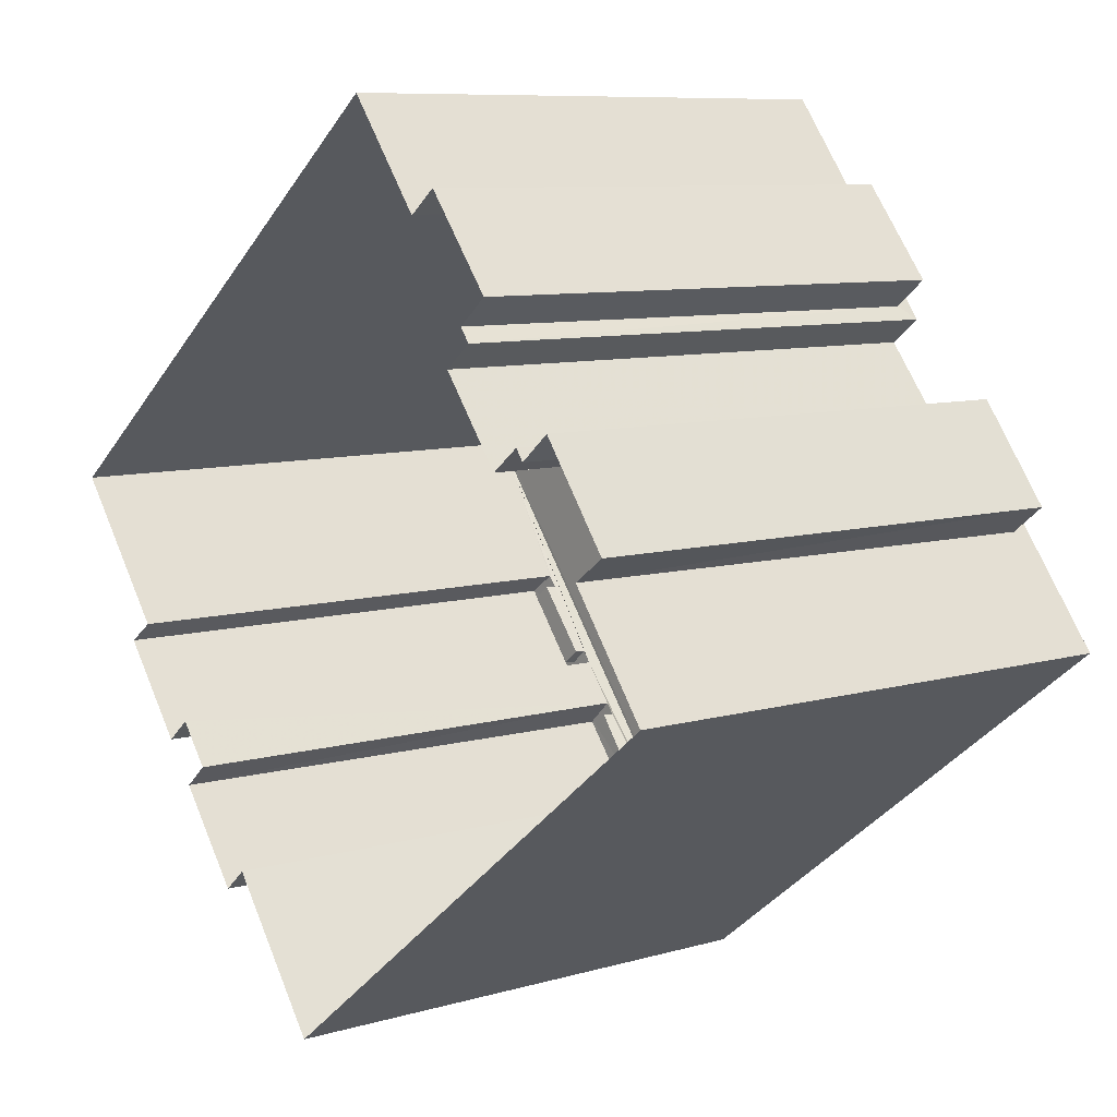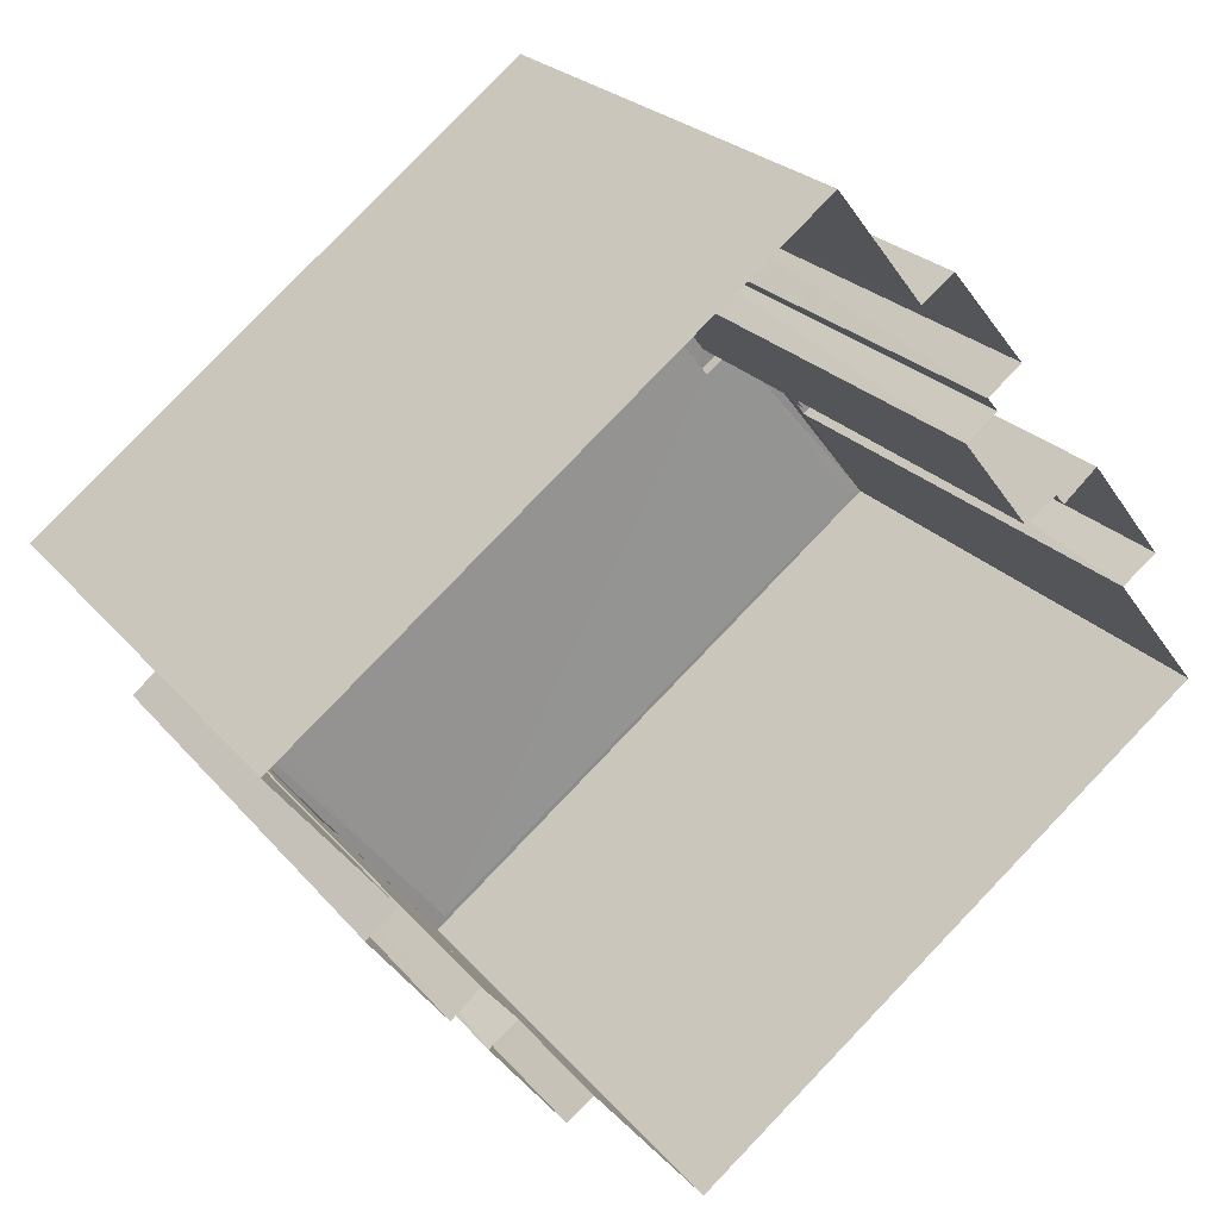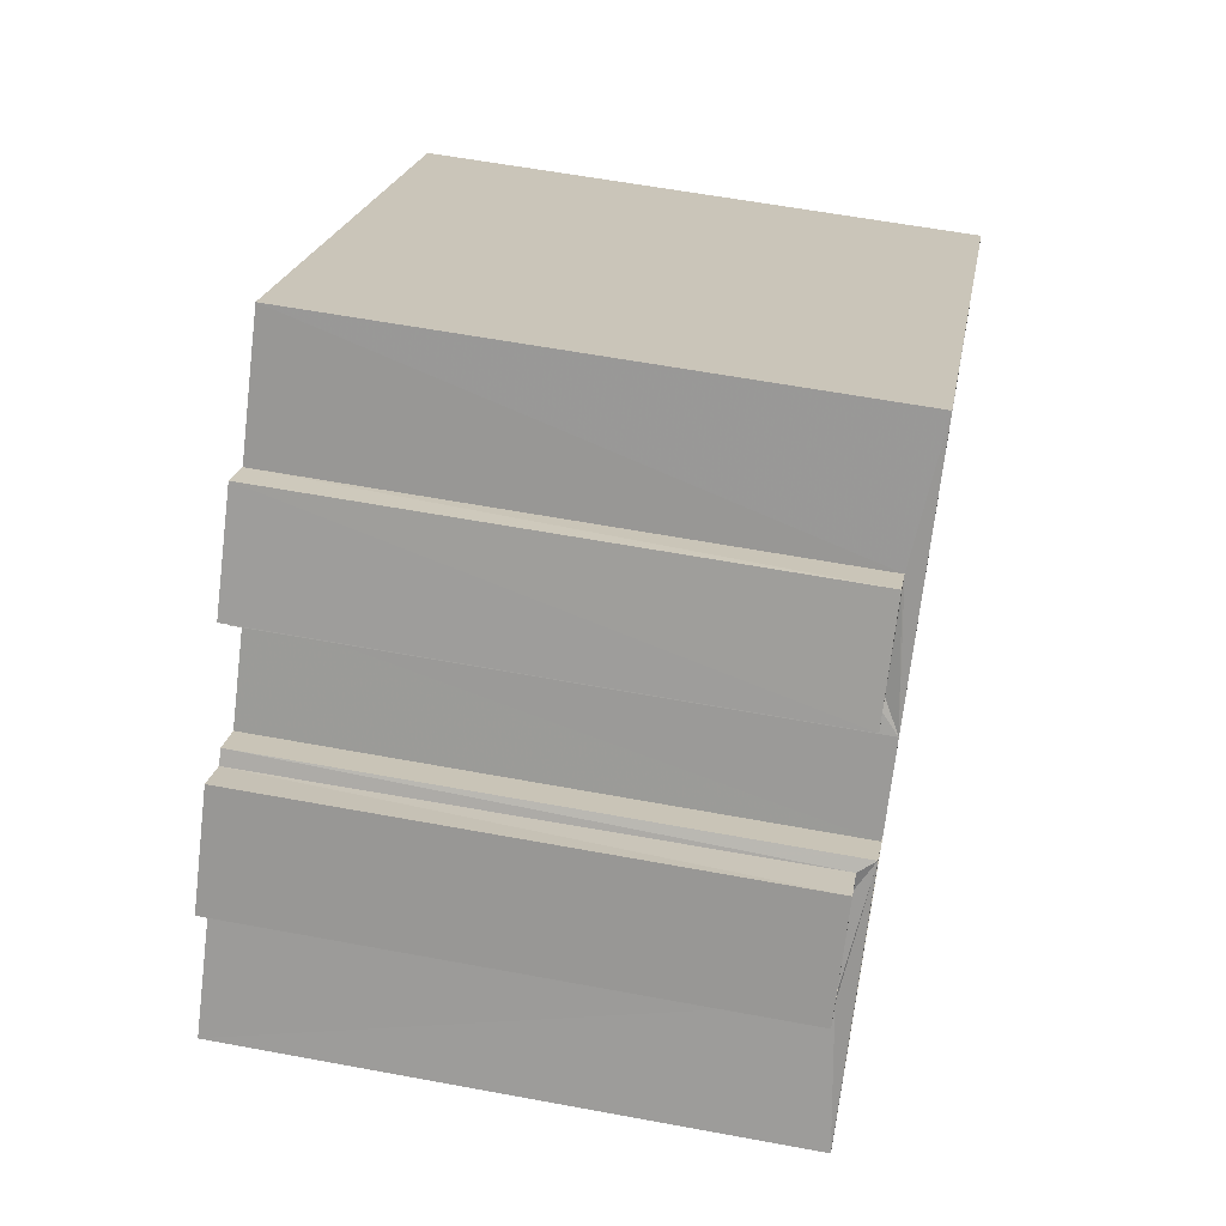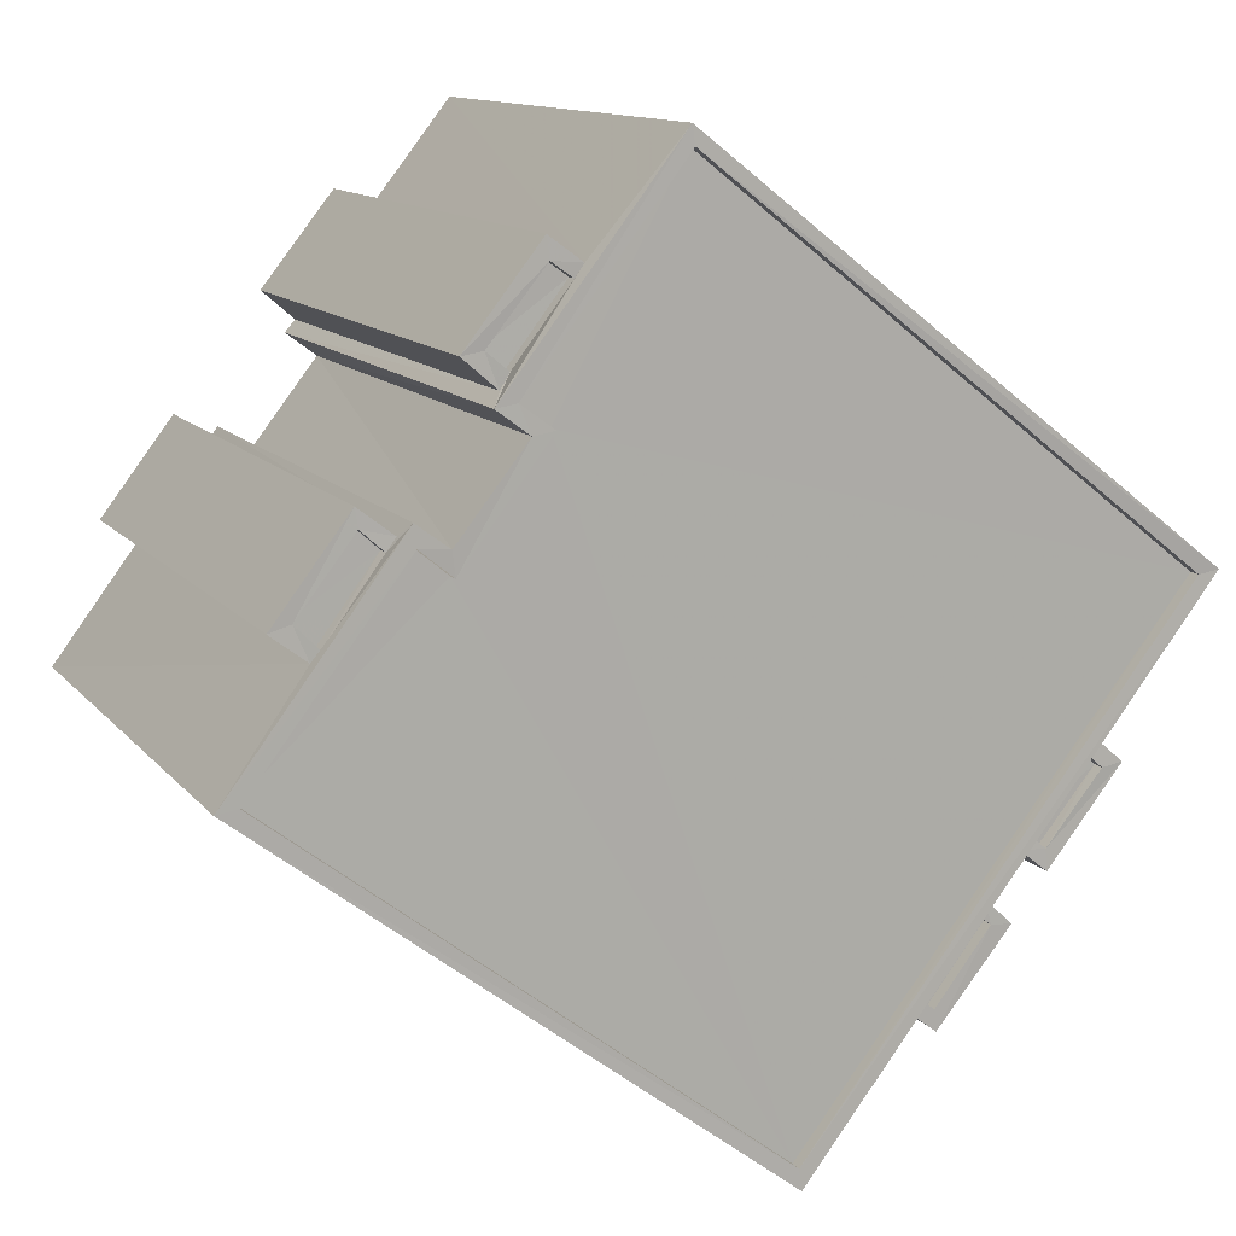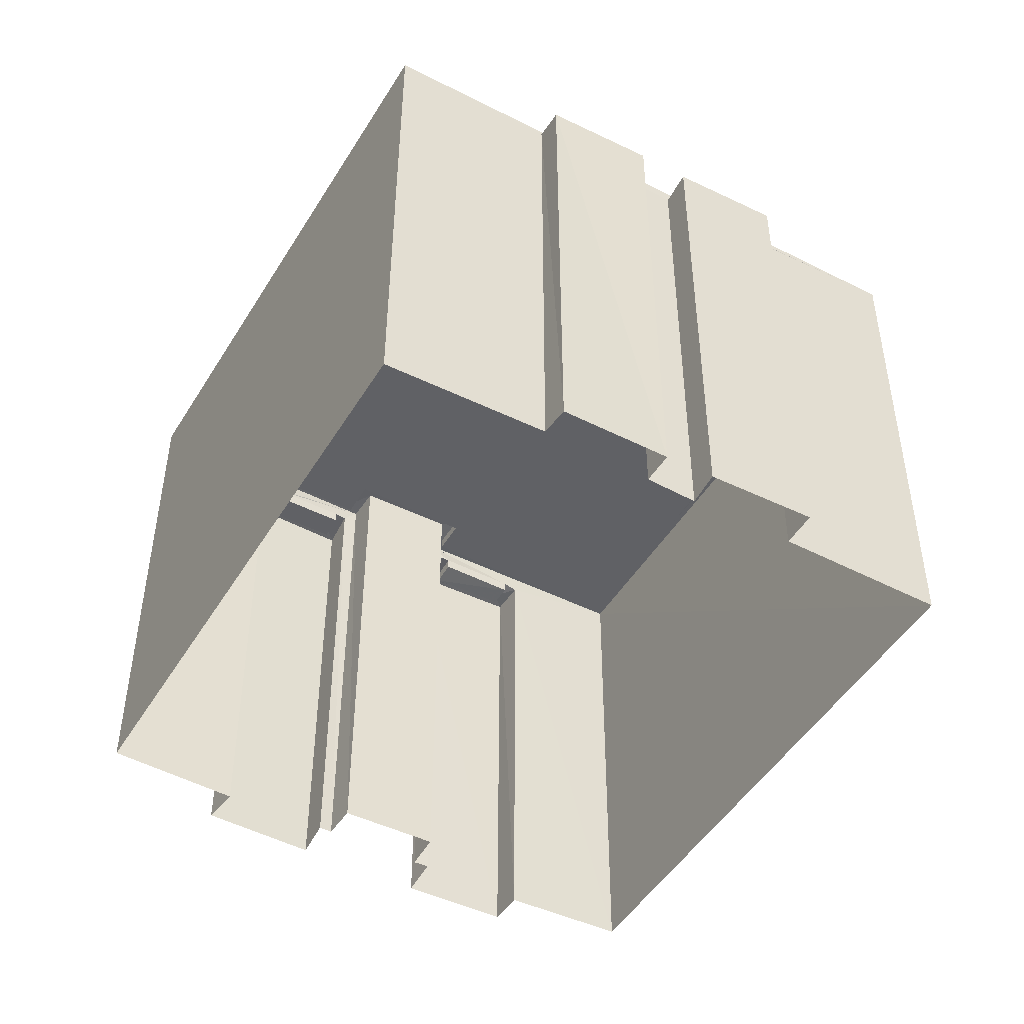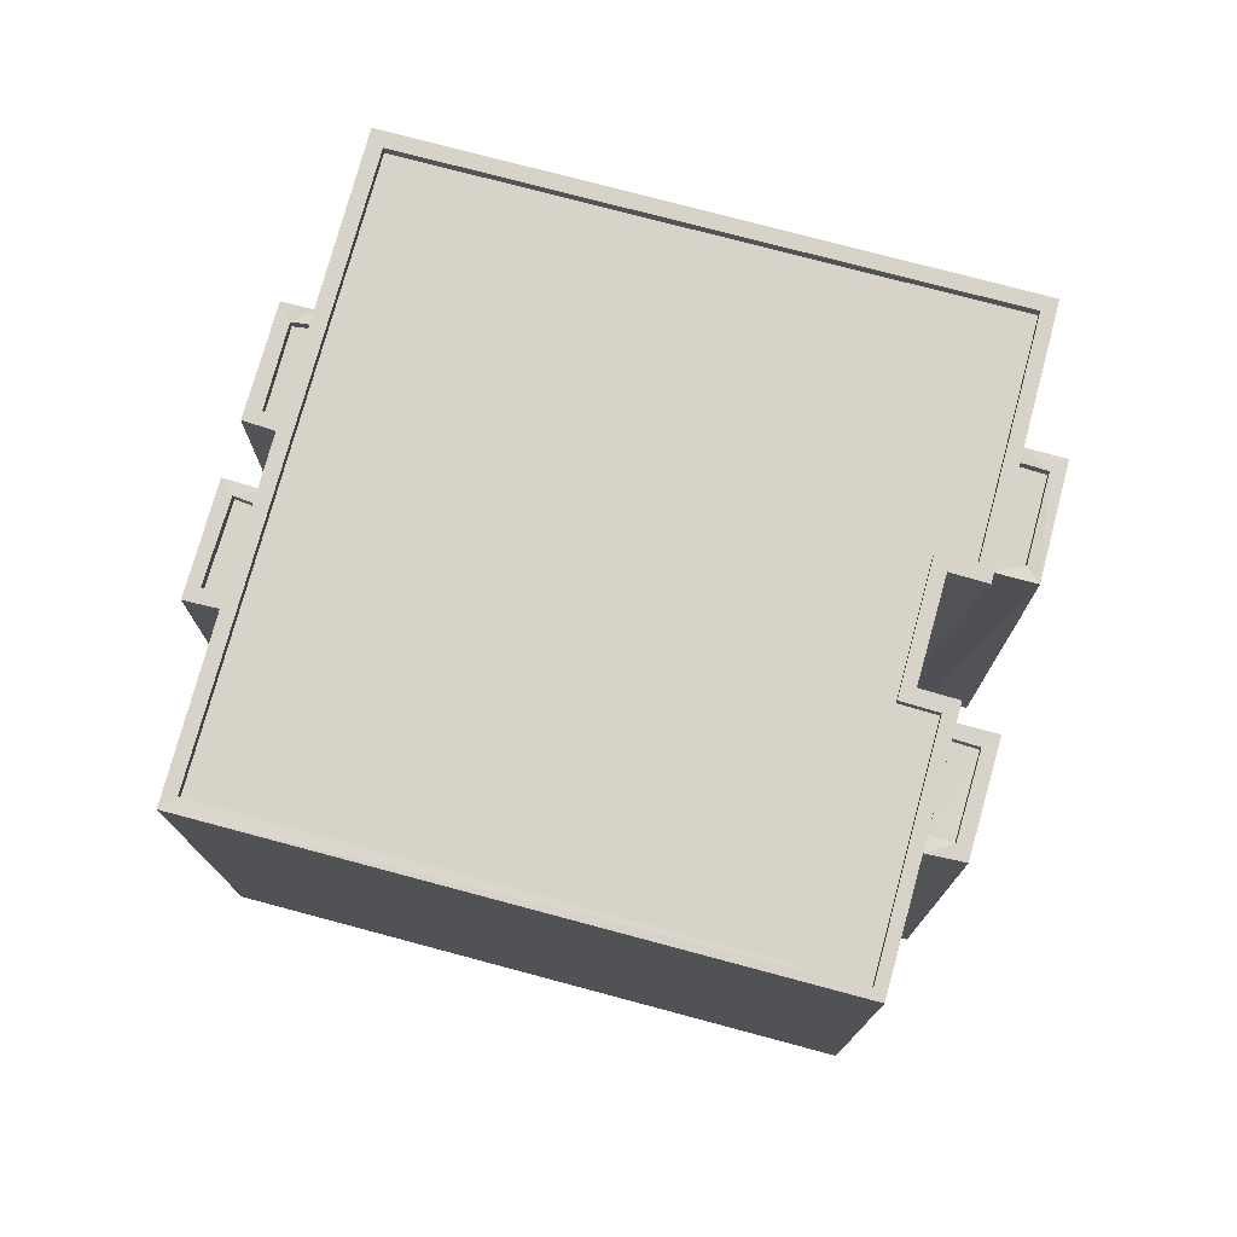
<metadata>
{"format":"obj","ext":"obj","renderer":"f3d","projection":"perspective","resolution":1024,"background":"white","views":[{"elev":8.8,"azim":-128.2,"up":"+Y"},{"elev":23.3,"azim":151.3,"up":"+Y"},{"elev":57.5,"azim":-79.0,"up":"+Y"},{"elev":12.3,"azim":-23.3,"up":"+Y"},{"elev":-48.0,"azim":22.3,"up":"+Z"},{"elev":76.4,"azim":157.4,"up":"+Z"}]}
</metadata>
<code>
v 1.197e+05 7.864e+05 23.22
v 1.197e+05 7.864e+05 23.21
v 1.197e+05 7.864e+05 23.21
v 1.197e+05 7.864e+05 23.22
v 1.197e+05 7.864e+05 23.22
v 1.197e+05 7.864e+05 23.21
v 1.197e+05 7.864e+05 23.21
v 1.197e+05 7.864e+05 23.21
v 1.197e+05 7.864e+05 23.21
v 1.197e+05 7.864e+05 23.22
v 1.197e+05 7.864e+05 23.22
v 1.197e+05 7.864e+05 23.22
v 1.197e+05 7.864e+05 23.21
v 1.197e+05 7.864e+05 23.21
v 1.197e+05 7.864e+05 23.21
v 1.197e+05 7.864e+05 23.22
v 1.197e+05 7.864e+05 23.21
v 1.197e+05 7.864e+05 23.22
v 1.197e+05 7.864e+05 23.22
v 1.197e+05 7.864e+05 23.22
v 1.197e+05 7.864e+05 23.22
v 1.197e+05 7.864e+05 23.21
v 1.197e+05 7.864e+05 23.22
v 1.197e+05 7.864e+05 23.22
v 1.197e+05 7.864e+05 33.83
v 1.197e+05 7.864e+05 33.83
v 1.197e+05 7.864e+05 33.83
v 1.197e+05 7.864e+05 33.83
v 1.197e+05 7.864e+05 34.08
v 1.197e+05 7.864e+05 34.08
v 1.197e+05 7.864e+05 34.08
v 1.197e+05 7.864e+05 34.08
v 1.197e+05 7.864e+05 34.08
v 1.197e+05 7.864e+05 34.08
v 1.197e+05 7.864e+05 34.08
v 1.197e+05 7.864e+05 34.08
v 1.197e+05 7.864e+05 34.4
v 1.197e+05 7.864e+05 34.39
v 1.197e+05 7.864e+05 34.4
v 1.197e+05 7.864e+05 34.39
v 1.197e+05 7.864e+05 34.39
v 1.197e+05 7.864e+05 34.39
v 1.197e+05 7.864e+05 34.15
v 1.197e+05 7.864e+05 34.14
v 1.197e+05 7.864e+05 34.15
v 1.197e+05 7.864e+05 34.14
v 1.197e+05 7.864e+05 34.15
v 1.197e+05 7.864e+05 34.15
v 1.197e+05 7.864e+05 34.15
v 1.197e+05 7.864e+05 34.15
v 1.197e+05 7.864e+05 34.4
v 1.197e+05 7.864e+05 34.4
v 1.197e+05 7.864e+05 34.4
v 1.197e+05 7.864e+05 34.4
v 1.197e+05 7.864e+05 34.4
v 1.197e+05 7.864e+05 34.4
v 1.197e+05 7.864e+05 34.4
v 1.197e+05 7.864e+05 34.4
v 1.197e+05 7.864e+05 34.4
v 1.197e+05 7.864e+05 34.4
v 1.197e+05 7.864e+05 33.82
v 1.197e+05 7.864e+05 33.82
v 1.197e+05 7.864e+05 33.82
v 1.197e+05 7.864e+05 33.82
v 1.197e+05 7.864e+05 34.07
v 1.197e+05 7.864e+05 34.07
v 1.197e+05 7.864e+05 34.07
v 1.197e+05 7.864e+05 34.07
v 1.197e+05 7.864e+05 34.07
v 1.197e+05 7.864e+05 34.07
v 1.197e+05 7.864e+05 34.07
v 1.197e+05 7.864e+05 34.07
v 1.197e+05 7.864e+05 33.82
v 1.197e+05 7.864e+05 33.82
v 1.197e+05 7.864e+05 33.81
v 1.197e+05 7.864e+05 33.82
v 1.197e+05 7.864e+05 34.07
v 1.197e+05 7.864e+05 34.07
v 1.197e+05 7.864e+05 34.07
v 1.197e+05 7.864e+05 34.07
v 1.197e+05 7.864e+05 34.07
v 1.197e+05 7.864e+05 34.06
v 1.197e+05 7.864e+05 34.07
v 1.197e+05 7.864e+05 34.06
v 1.197e+05 7.864e+05 33.81
v 1.197e+05 7.864e+05 33.81
v 1.197e+05 7.864e+05 33.81
v 1.197e+05 7.864e+05 33.81
v 1.197e+05 7.864e+05 34.06
v 1.197e+05 7.864e+05 34.06
v 1.197e+05 7.864e+05 34.06
v 1.197e+05 7.864e+05 34.06
v 1.197e+05 7.864e+05 34.06
v 1.197e+05 7.864e+05 34.06
v 1.197e+05 7.864e+05 34.06
v 1.197e+05 7.864e+05 34.06
f 1 2 3
f 4 5 1
f 6 7 8
f 1 3 7
f 6 8 9
f 10 11 12
f 13 14 15
f 16 17 18
f 12 16 10
f 14 17 16
f 19 20 21
f 20 4 1
f 22 21 6
f 14 22 15
f 23 12 24
f 22 23 21
f 21 7 6
f 1 7 21
f 12 23 16
f 23 14 16
f 20 1 21
f 22 14 23
f 25 26 27
f 25 28 26
f 29 30 31
f 30 32 31
f 33 34 35
f 35 34 36
f 31 32 36
f 34 31 36
f 37 38 39
f 40 41 38
f 42 38 37
f 40 38 42
f 43 44 45
f 46 44 43
f 47 46 48
f 49 47 48
f 45 50 43
f 48 46 43
f 37 39 51
f 40 52 41
f 52 53 54
f 55 51 56
f 55 56 57
f 39 58 51
f 59 52 40
f 54 53 60
f 59 53 52
f 60 53 57
f 56 60 57
f 51 58 56
f 61 62 63
f 64 61 63
f 65 66 67
f 68 69 70
f 66 71 67
f 70 69 72
f 69 71 72
f 67 71 69
f 73 74 75
f 76 73 75
f 77 78 79
f 78 80 79
f 81 82 83
f 83 82 84
f 82 80 84
f 79 80 82
f 85 86 87
f 88 85 87
f 89 90 91
f 92 90 93
f 94 89 91
f 94 91 95
f 92 93 96
f 91 90 92
f 31 28 25
f 29 31 25
f 27 34 33
f 27 26 34
f 34 26 28
f 31 34 28
f 36 4 20
f 35 36 20
f 36 5 4
f 36 32 5
f 1 32 30
f 1 5 32
f 1 30 2
f 39 2 30
f 39 30 58
f 19 35 20
f 58 35 19
f 25 27 33
f 33 35 58
f 29 25 33
f 58 30 29
f 58 29 33
f 12 66 24
f 54 24 66
f 54 70 52
f 18 70 16
f 52 70 18
f 61 64 68
f 54 68 70
f 65 61 68
f 54 66 65
f 54 65 68
f 93 7 3
f 3 38 93
f 83 22 6
f 94 38 41
f 85 88 95
f 6 94 83
f 17 78 41
f 95 38 94
f 14 78 17
f 93 38 96
f 88 96 95
f 73 76 77
f 78 77 41
f 81 83 41
f 76 81 77
f 83 94 41
f 96 38 95
f 77 81 41
f 52 18 17
f 41 52 17
f 54 23 24
f 54 60 23
f 60 21 23
f 60 56 21
f 58 19 21
f 56 58 21
f 39 3 2
f 39 38 3
f 37 45 44
f 42 37 44
f 40 44 46
f 40 42 44
f 59 46 47
f 59 40 46
f 59 47 49
f 53 59 49
f 53 49 48
f 57 53 48
f 57 48 43
f 55 57 43
f 51 43 50
f 51 55 43
f 51 50 45
f 37 51 45
f 61 67 62
f 61 65 67
f 64 63 69
f 68 64 69
f 69 63 62
f 67 69 62
f 16 72 10
f 16 70 72
f 72 11 10
f 72 71 11
f 12 11 71
f 66 12 71
f 81 75 82
f 81 76 75
f 79 75 74
f 79 82 75
f 77 79 74
f 73 77 74
f 80 13 15
f 84 80 15
f 78 13 80
f 78 14 13
f 83 84 15
f 22 83 15
f 96 87 92
f 96 88 87
f 91 92 87
f 86 91 87
f 95 91 86
f 85 95 86
f 8 89 9
f 8 90 89
f 94 6 9
f 89 94 9
f 93 90 8
f 7 93 8

</code>
